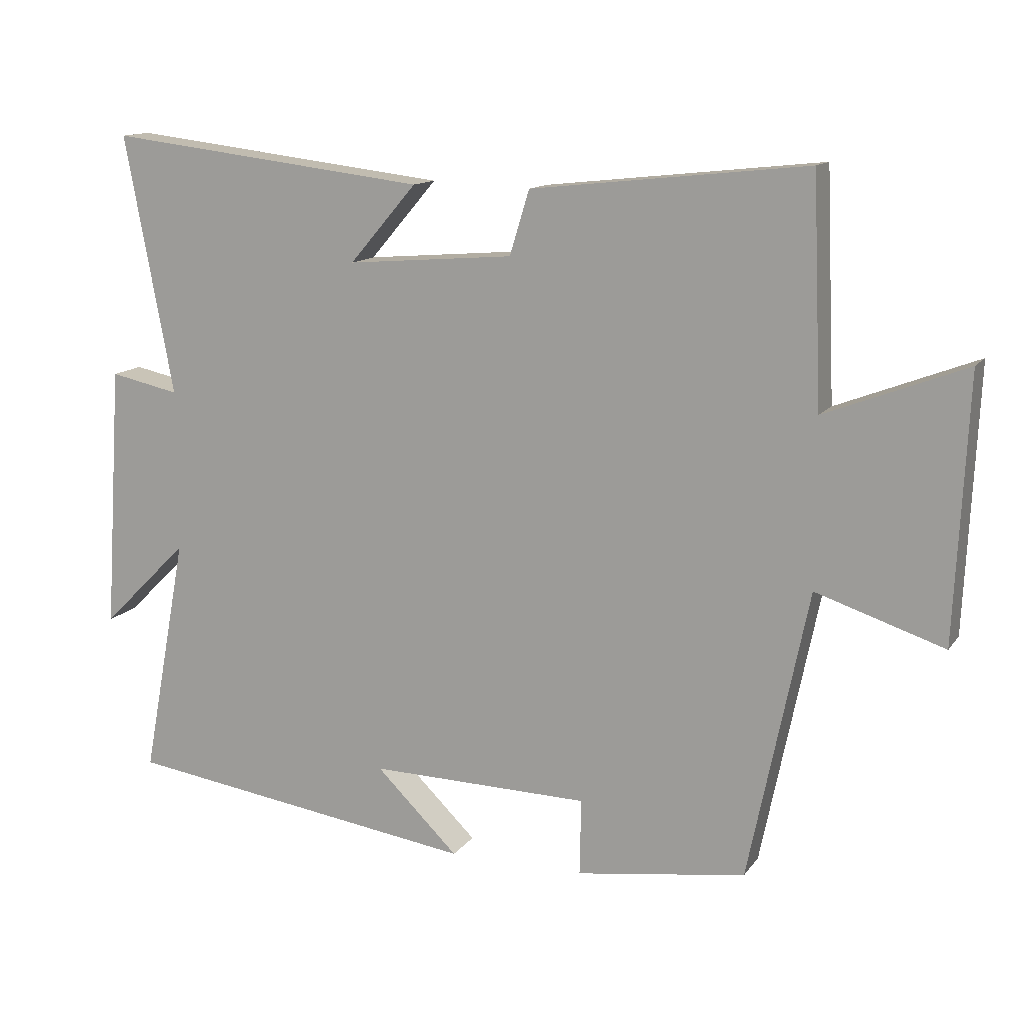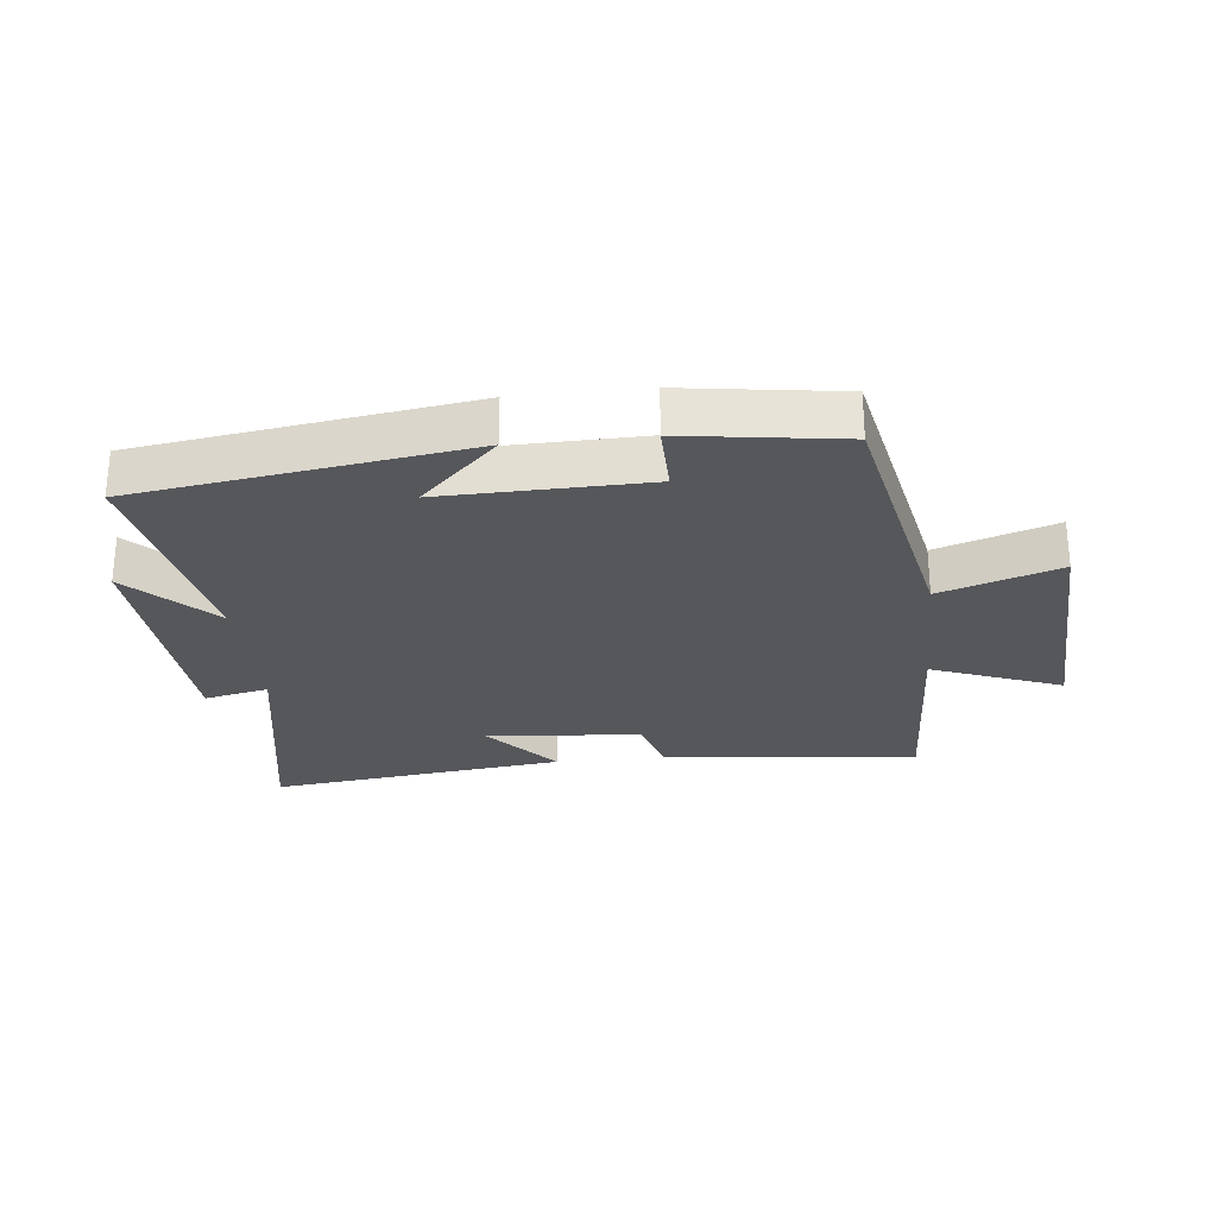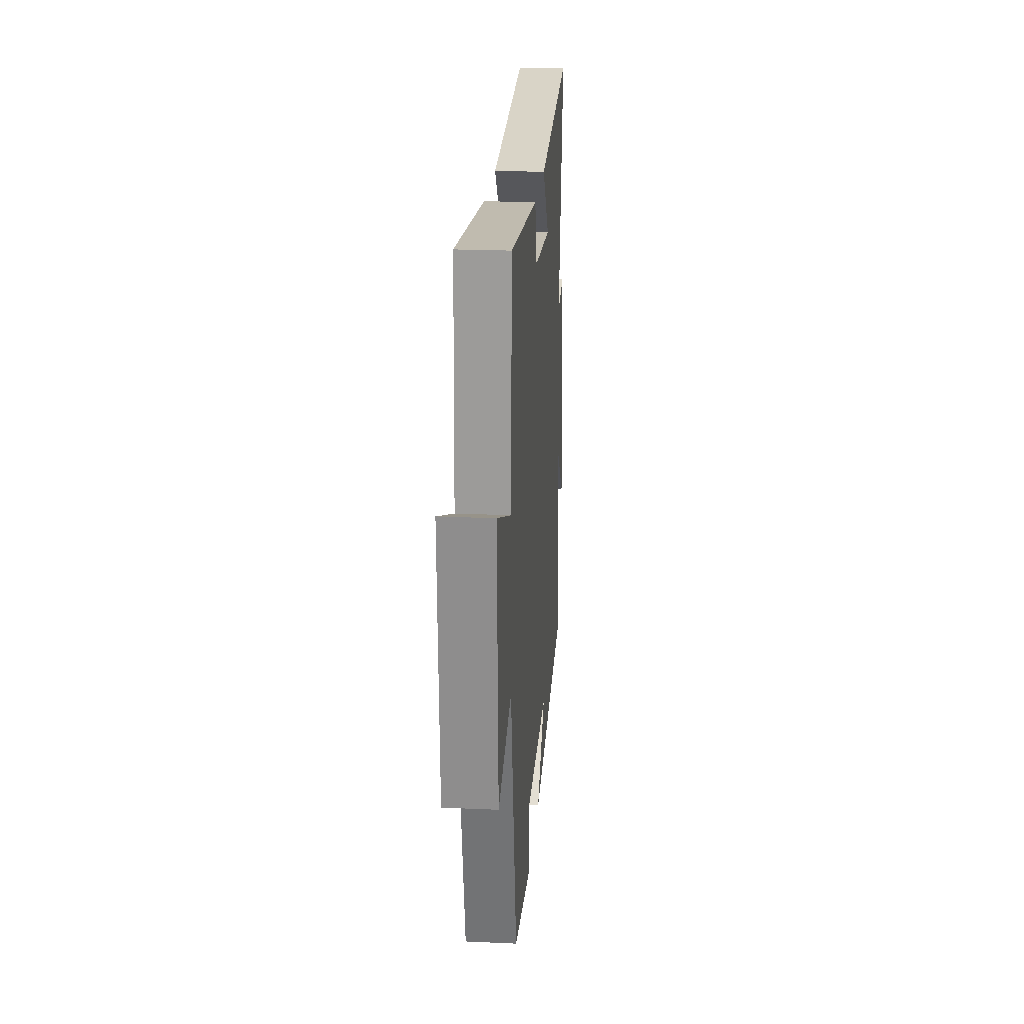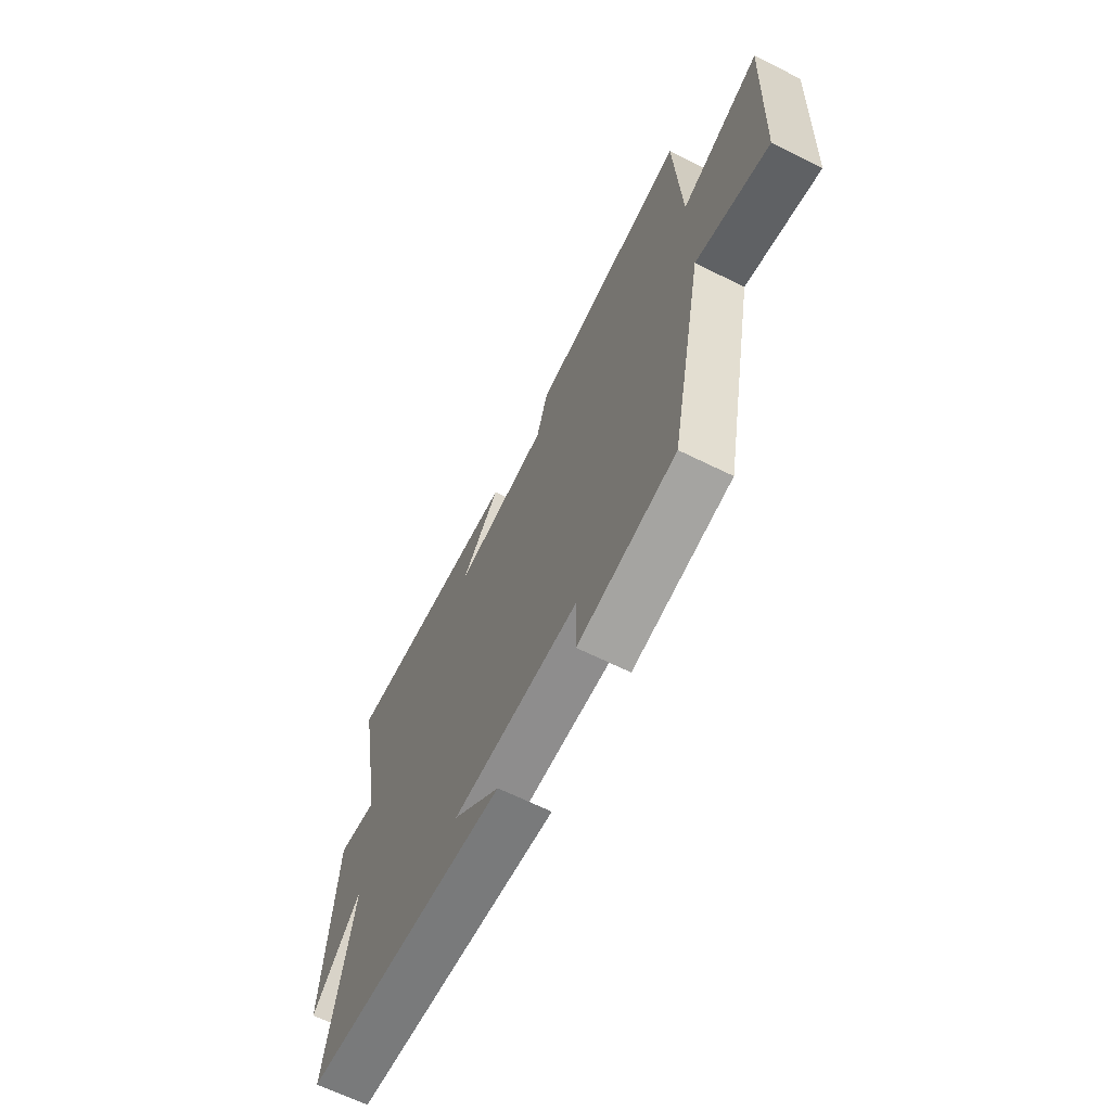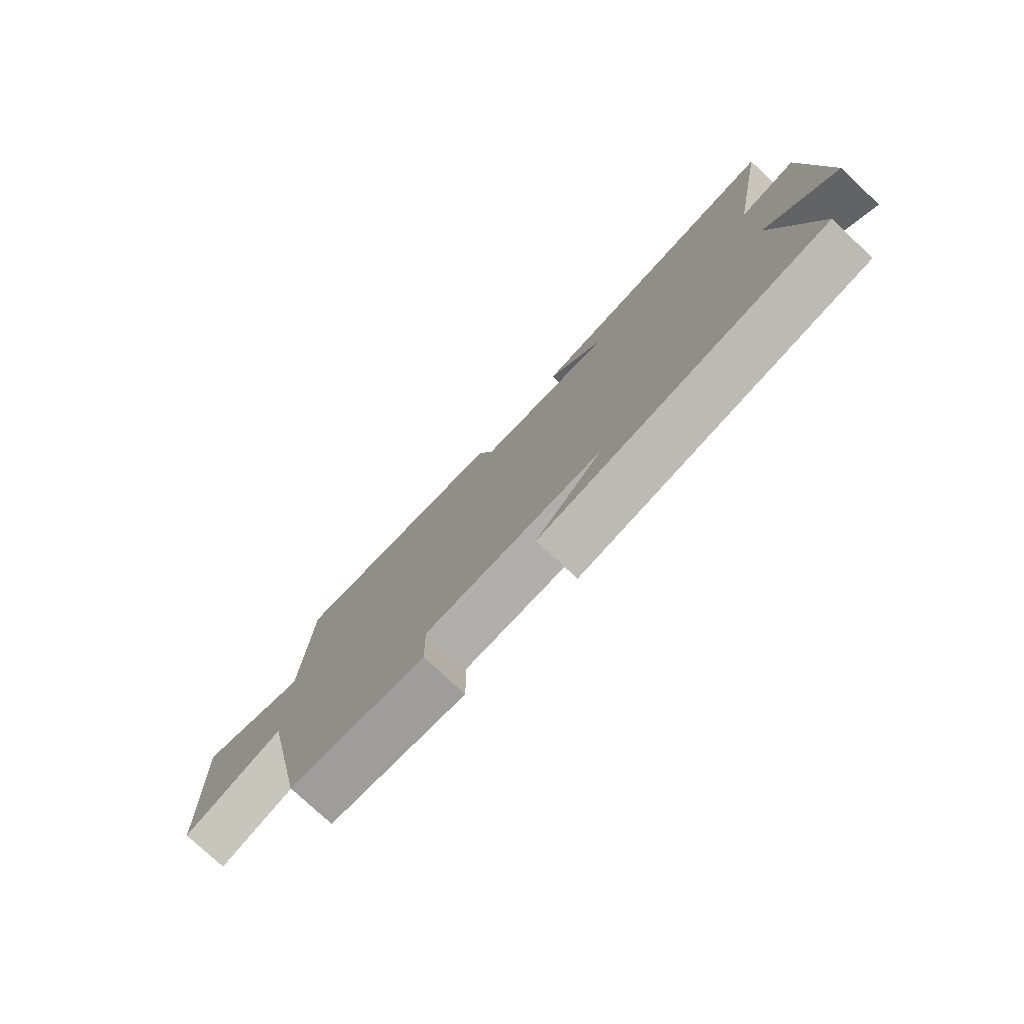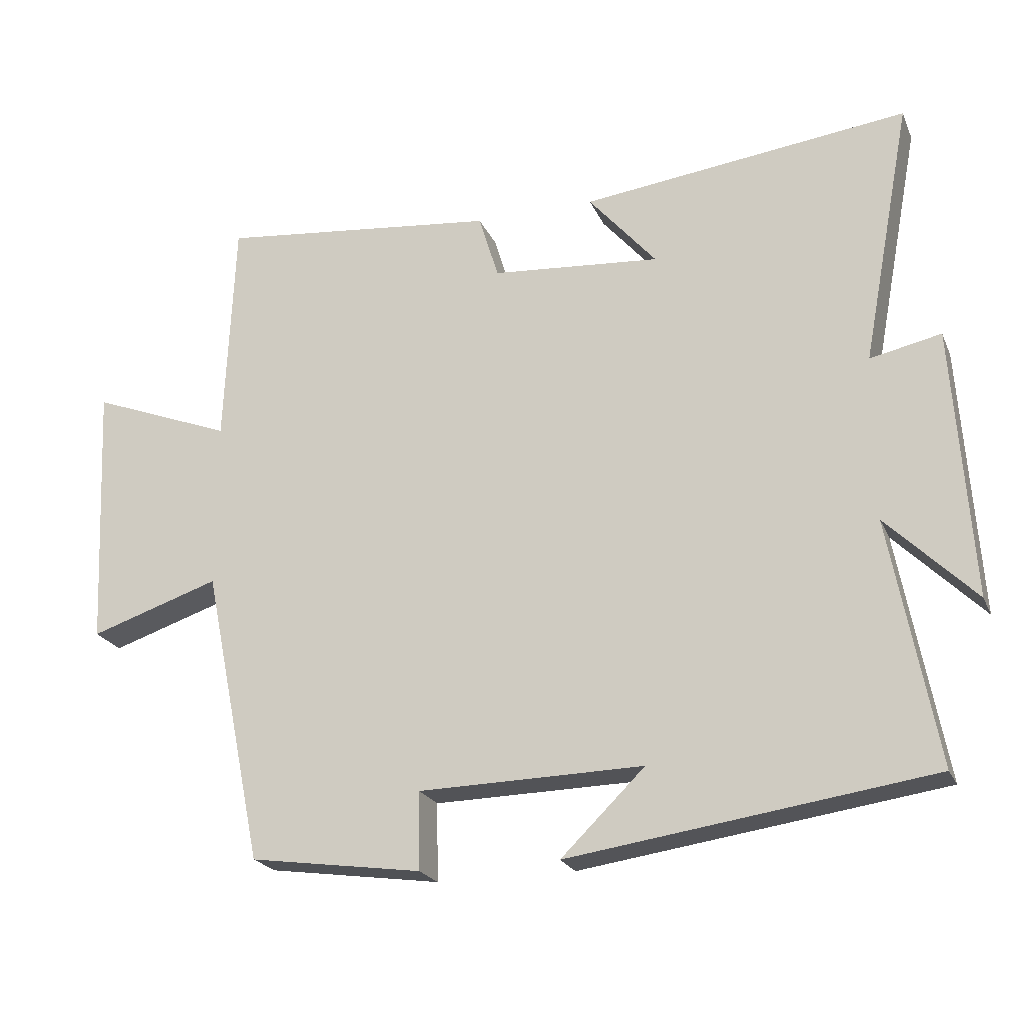
<metadata>
{"format":"obj","ext":"obj","renderer":"f3d","projection":"perspective","resolution":1024,"background":"white","views":[{"elev":13.1,"azim":-157.6,"up":"+Z"},{"elev":-27.0,"azim":-173.8,"up":"+Y"},{"elev":22.0,"azim":-85.5,"up":"+Z"},{"elev":-65.7,"azim":-116.4,"up":"+Z"},{"elev":-77.4,"azim":46.9,"up":"+Z"},{"elev":-22.2,"azim":19.1,"up":"+Z"}]}
</metadata>
<code>
v -0.486 0.07 0.544
v -0.079 0.07 0.5
v -0.05 0.07 0.405
v 0.196 0.07 0.385
v 0.097 0.07 0.5
v 0.572 0.07 0.557
v 0.5 0.07 0.174
v 0.603 0.07 0.196
v 0.629 0.07 -0.196
v 0.5 0.07 -0.068
v 0.567 0.07 -0.425
v 0.041 0.07 -0.5
v 0.163 0.07 -0.381
v -0.163 0.07 -0.387
v -0.161 0.07 -0.5
v -0.412 0.07 -0.464
v -0.5 0.07 -0.035
v -0.689 0.07 -0.097
v -0.707 0.07 0.291
v -0.5 0.07 0.211
v -0.486 0 0.544
v -0.079 0 0.5
v -0.05 0 0.405
v 0.196 0 0.385
v 0.097 0 0.5
v 0.572 0 0.557
v 0.5 0 0.174
v 0.603 0 0.196
v 0.629 0 -0.196
v 0.5 0 -0.068
v 0.567 0 -0.425
v 0.041 0 -0.5
v 0.163 0 -0.381
v -0.163 0 -0.387
v -0.161 0 -0.5
v -0.412 0 -0.464
v -0.5 0 -0.035
v -0.689 0 -0.097
v -0.707 0 0.291
v -0.5 0 0.211
f 17 18 19 20
f 17 20 1
f 16 17 1
f 15 16 1
f 14 15 1
f 1 2 3
f 14 1 3
f 13 14 3
f 10 11 12 13
f 10 13 3 4
f 7 8 9 10
f 7 10 4
f 4 5 6 7
f 40 39 38 37
f 21 40 37
f 21 37 36
f 21 36 35
f 21 35 34
f 23 22 21
f 23 21 34
f 23 34 33
f 33 32 31 30
f 24 23 33 30
f 30 29 28 27
f 24 30 27
f 27 26 25 24
f 1 21 22 2
f 2 22 23 3
f 3 23 24 4
f 4 24 25 5
f 5 25 26 6
f 6 26 27 7
f 7 27 28 8
f 8 28 29 9
f 9 29 30 10
f 10 30 31 11
f 11 31 32 12
f 12 32 33 13
f 13 33 34 14
f 14 34 35 15
f 15 35 36 16
f 16 36 37 17
f 17 37 38 18
f 18 38 39 19
f 19 39 40 20
f 20 40 21 1

</code>
